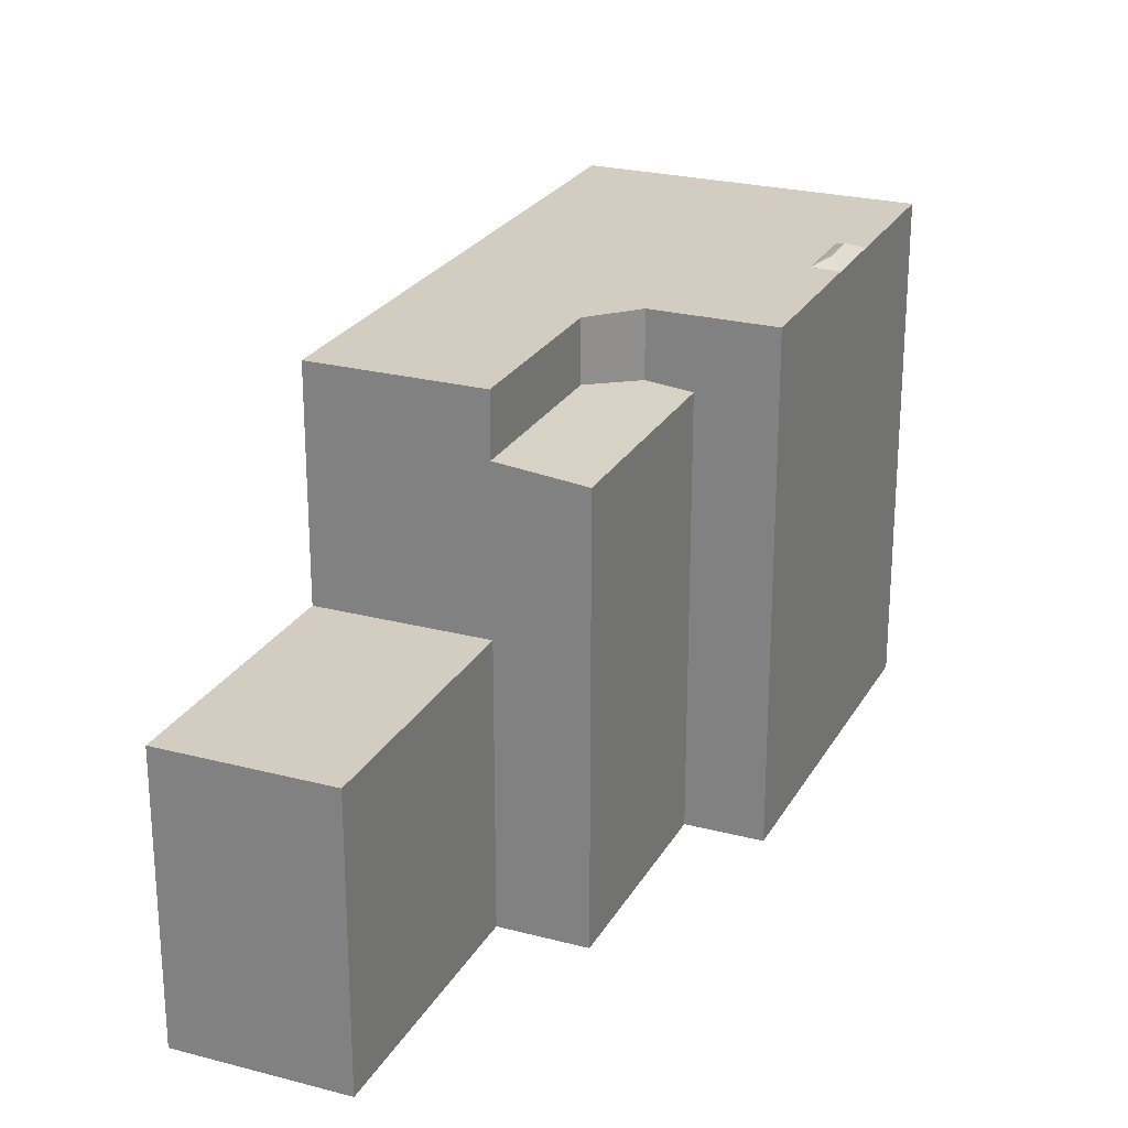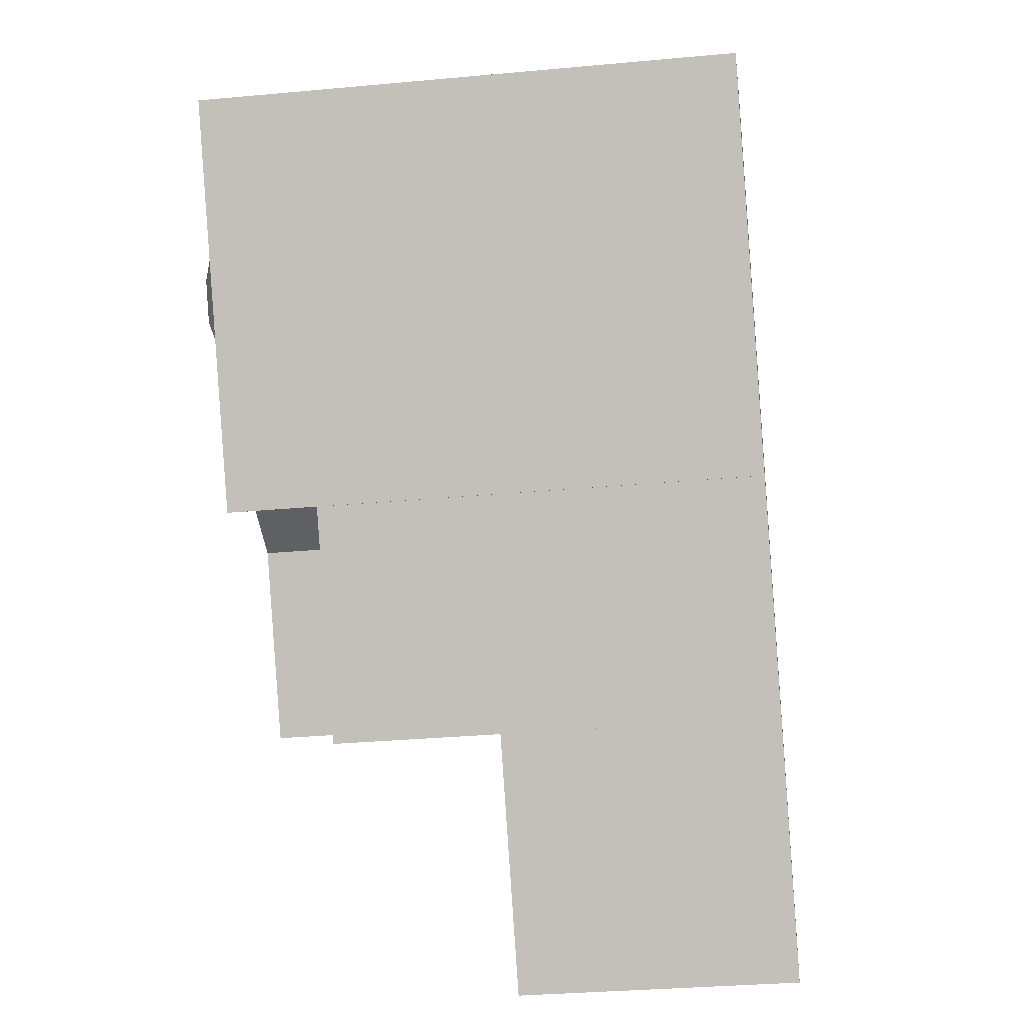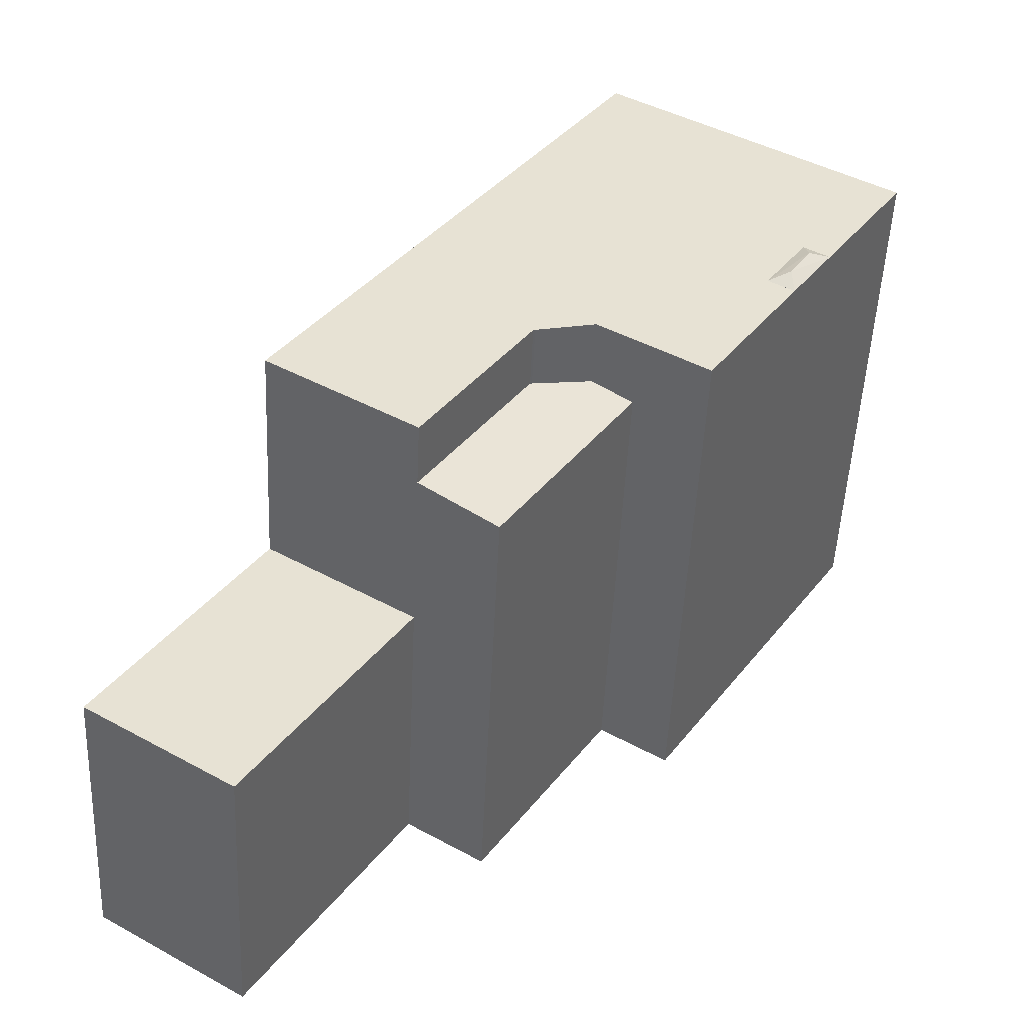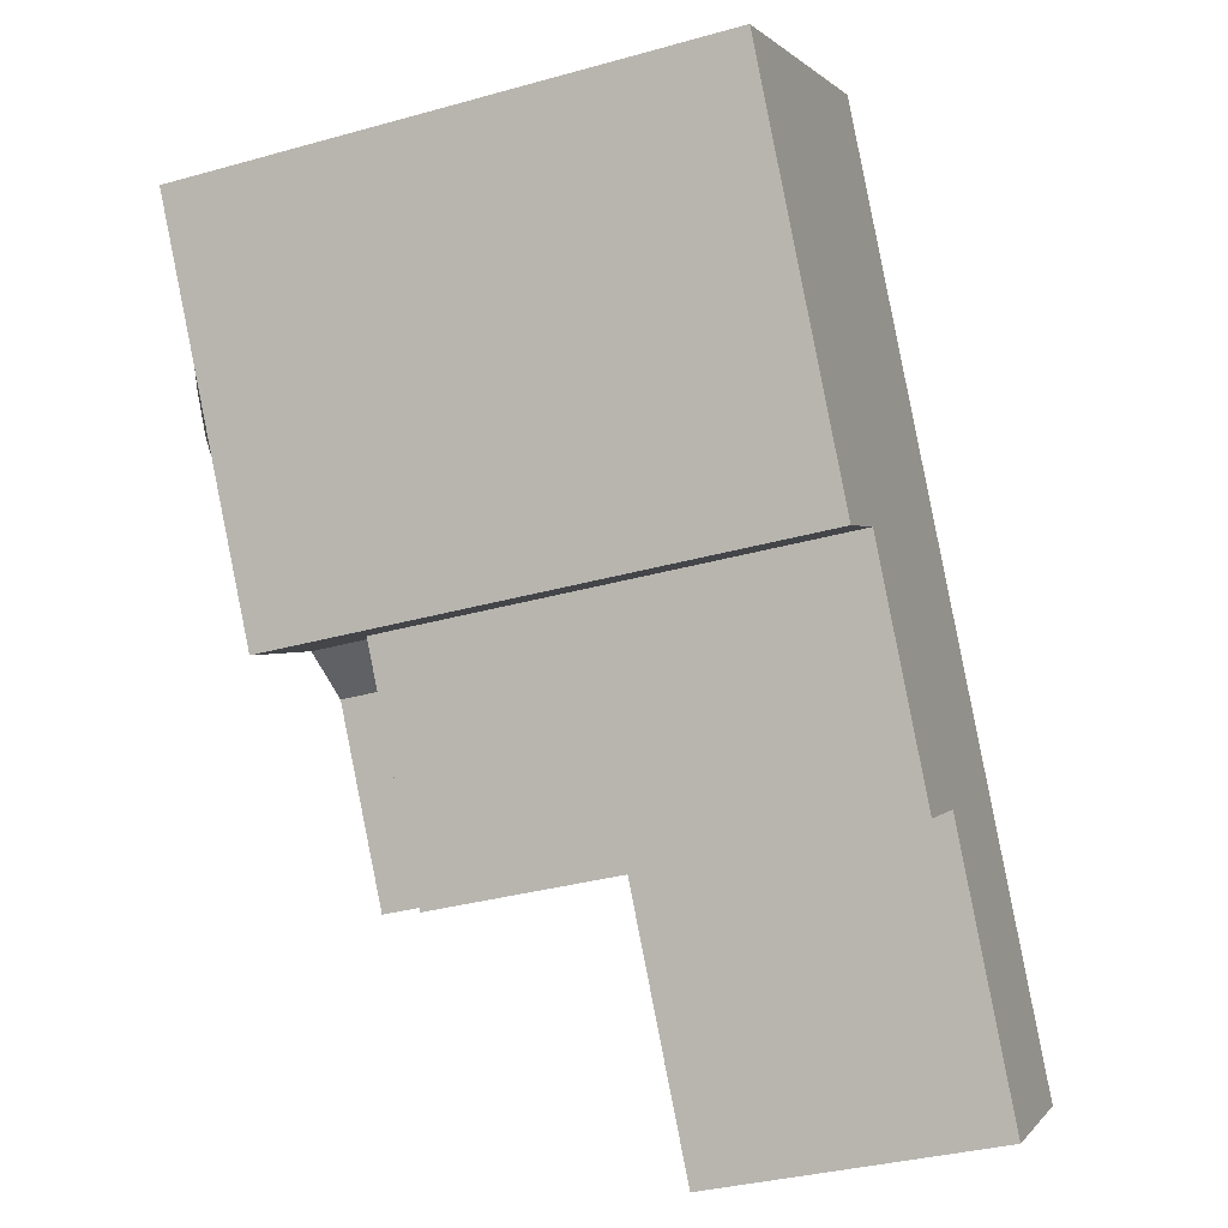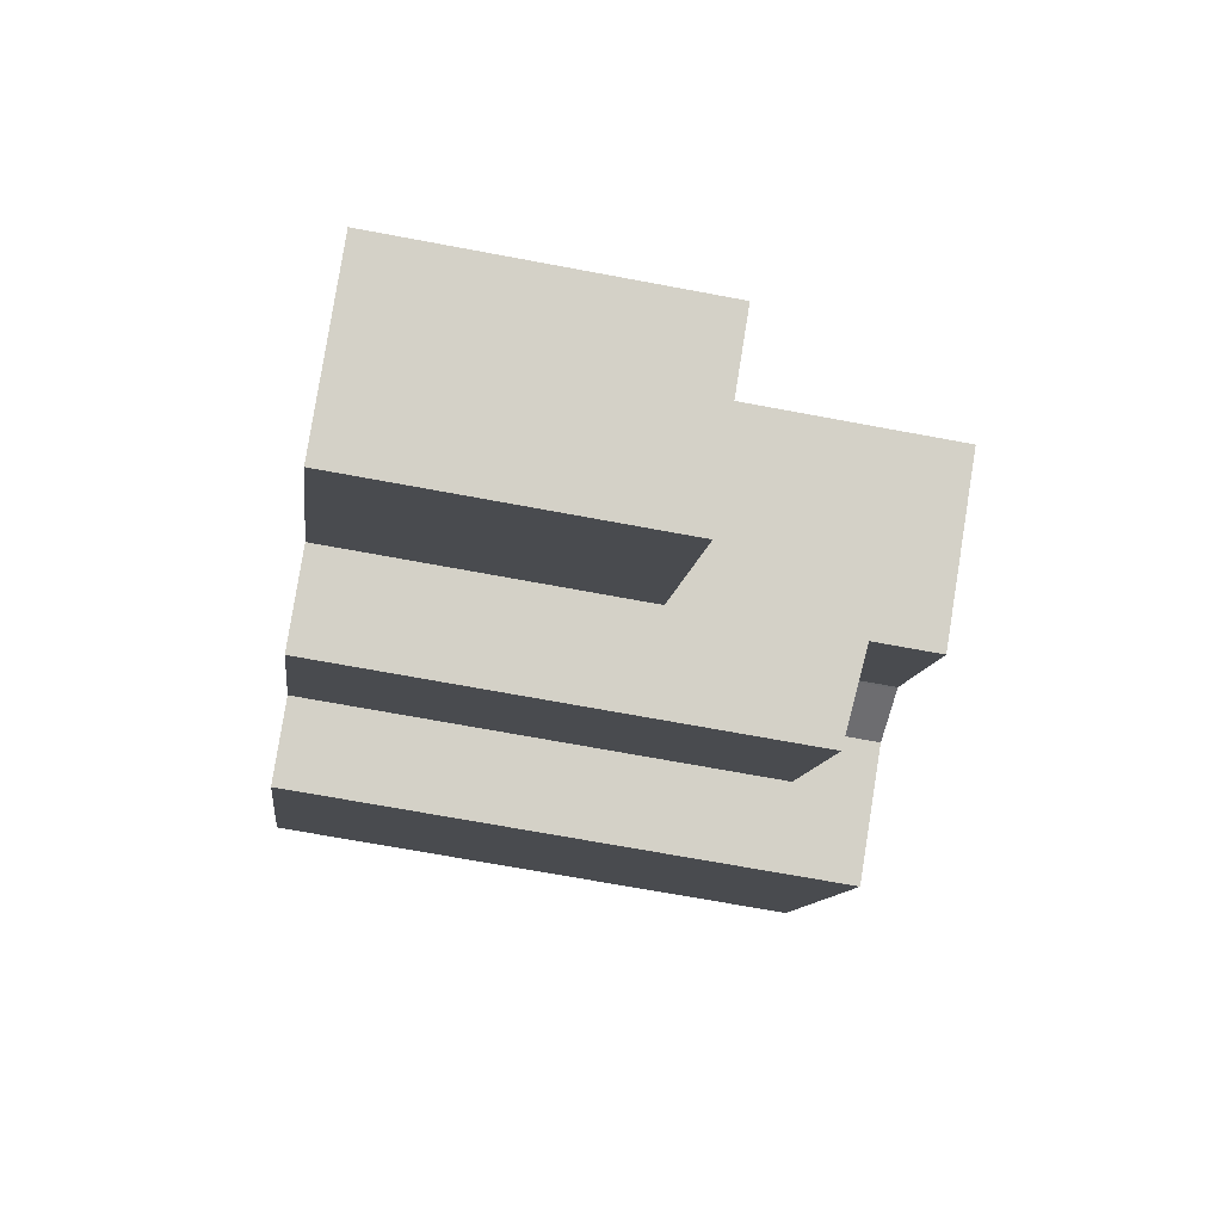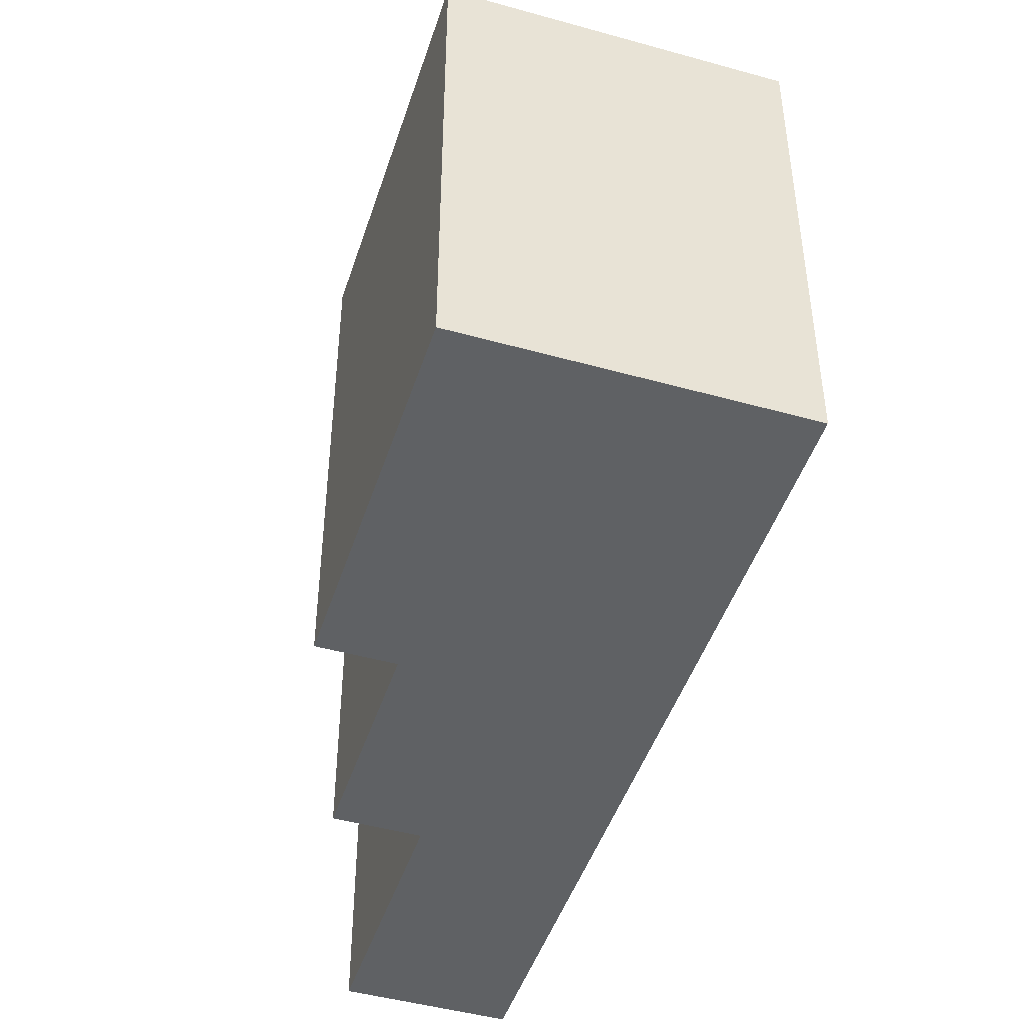
<metadata>
{"format":"obj","ext":"obj","renderer":"f3d","projection":"perspective","resolution":1024,"background":"white","views":[{"elev":24.7,"azim":170.2,"up":"+Y"},{"elev":-32.4,"azim":-82.7,"up":"+Z"},{"elev":-50.9,"azim":177.4,"up":"+Z"},{"elev":-34.0,"azim":-69.2,"up":"+Z"},{"elev":-66.8,"azim":79.2,"up":"+Z"},{"elev":-46.4,"azim":-50.7,"up":"+Y"}]}
</metadata>
<code>
v -1.555 4.408 -2.185
v 0.5908 4.603 -1.909
v 1.256 4.409 -6.511
v 0.5908 4.603 -1.909
v 0.6328 4.606 -1.919
v 1.256 4.409 -6.511
v 0.6328 4.606 -1.919
v 2.916 4.607 -5.432
v 1.256 4.409 -6.511
v -1.555 4.408 -2.185
v -0.6892 4.512 -1.622
v 0.5908 4.603 -1.909
v 6.101 0.9905 -3.362
v 9.409 0.9905 -8.453
v 6.224 0.9905 -10.52
v 2.916 0.9905 -5.432
v 0.5908 5.988 -1.909
v 3.6 5.988 0.4861
v 0.6328 5.988 -1.919
v -5.012 5.988 -0.08091
v -0.6892 5.988 -1.622
v -1.555 5.988 -2.185
v 0.6328 5.988 -1.919
v 4.142 5.988 -0.3473
v 6.101 5.988 -3.362
v 2.916 5.988 -5.432
v -5.012 5.988 -0.08091
v -1.555 5.988 -2.185
v -3.024 5.988 -3.14
v -4.46 5.988 0.2771
v 1.11 5.988 4.317
v -0.6892 5.988 -1.622
v -5.012 5.988 -0.08091
v -4.46 5.988 0.2771
v -0.6892 5.988 -1.622
v -4.477 5.988 0.3034
v 1.11 5.988 4.317
v -4.46 5.988 0.2771
v -5.304 5.988 1.576
v 1.11 5.988 4.317
v -4.477 5.988 0.3034
v 0.6328 5.988 -1.919
v 3.6 5.988 0.4861
v 4.142 5.988 -0.3473
v -7.753 5.988 4.137
v -1.439 5.988 8.24
v -5.366 5.988 1.672
v -5.366 5.988 1.672
v -1.439 5.988 8.24
v 1.11 5.988 4.317
v -7.753 5.988 4.137
v -5.366 5.988 1.672
v -5.642 5.988 1.493
v -7.753 5.988 4.137
v -5.642 5.988 1.493
v -5.918 5.988 1.313
v -5.366 5.988 1.672
v 1.11 5.988 4.317
v -5.304 5.988 1.576
v 0.5908 5.988 -1.909
v 1.602 5.988 3.56
v 3.6 5.988 0.4861
v -0.6892 5.988 -1.622
v 1.602 5.988 3.56
v 0.5908 5.988 -1.909
v -0.6892 5.988 -1.622
v 1.11 5.988 4.317
v 1.602 5.988 3.56
v -5.427 6.169 1.17
v -4.46 5.99 0.2771
v -4.965 6.169 0.4161
v -5.427 6.169 1.17
v -5.366 5.989 1.672
v -4.46 5.99 0.2771
v -5.012 5.988 -0.08091
v -4.965 6.169 0.4161
v -4.46 5.99 0.2771
v -5.918 5.988 1.313
v -5.366 5.989 1.672
v -5.427 6.169 1.17
v -5.918 5.988 1.313
v -4.965 6.169 0.4161
v -5.012 5.988 -0.08091
v -5.918 5.988 1.313
v -5.427 6.169 1.17
v -4.965 6.169 0.4161
v 1.256 4.409 -6.511
v 2.916 0.9905 -5.432
v 2.916 -5.27 -5.432
v 1.256 -5.27 -6.511
v 1.256 4.409 -6.511
v 2.916 4.607 -5.432
v 2.916 0.9905 -5.432
v 2.916 5.988 -5.432
v 6.101 5.988 -3.362
v 2.916 4.607 -5.432
v 2.916 4.607 -5.432
v 6.101 5.988 -3.362
v 6.101 0.9905 -3.362
v 2.916 0.9905 -5.432
v -1.555 4.408 -2.185
v -0.1497 -5.27 -4.348
v -1.555 -5.27 -2.185
v -0.1497 -5.27 -4.348
v 1.256 4.409 -6.511
v 1.256 -5.27 -6.511
v -1.555 4.408 -2.185
v 1.256 4.409 -6.511
v -0.1497 -5.27 -4.348
v 6.101 -5.27 -3.362
v 9.409 -5.27 -8.453
v 9.409 0.9905 -8.453
v 6.101 0.9905 -3.362
v -1.439 -5.27 8.24
v 1.11 -5.27 4.317
v 1.11 5.988 4.317
v -1.439 5.988 8.24
v 1.356 -5.27 3.939
v 1.602 -5.27 3.56
v 1.602 5.988 3.56
v 1.11 5.988 4.317
v 1.11 -5.27 4.317
v 1.356 -5.27 3.939
v 1.11 5.988 4.317
v 1.356 -5.27 3.939
v 1.602 5.988 3.56
v 1.602 -5.27 3.56
v 3.6 -5.27 0.4861
v 3.6 5.988 0.4861
v 1.602 5.988 3.56
v 3.6 -5.27 0.4861
v 4.142 -5.27 -0.3473
v 4.142 5.988 -0.3473
v 3.6 5.988 0.4861
v 4.142 5.988 -0.3473
v 6.101 0.9905 -3.362
v 6.101 5.988 -3.362
v 4.142 -5.27 -0.3473
v 6.101 -5.27 -3.362
v 6.101 0.9905 -3.362
v 4.142 5.988 -0.3473
v 4.142 -5.27 -0.3473
v 6.101 0.9905 -3.362
v 6.224 0.9905 -10.52
v 9.409 0.9905 -8.453
v 9.409 -5.27 -8.453
v 6.224 -5.27 -10.52
v 2.916 0.9905 -5.432
v 6.224 0.9905 -10.52
v 6.224 -5.27 -10.52
v 2.916 -5.27 -5.432
v -5.918 5.988 1.313
v -5.012 5.988 -0.08091
v -5.012 -5.27 -0.08091
v -5.918 -5.27 1.313
v -7.753 5.988 4.137
v -5.918 5.988 1.313
v -5.918 -5.27 1.313
v -7.753 -5.27 4.137
v -5.012 5.988 -0.08091
v -3.024 5.988 -3.14
v -3.024 -5.27 -3.14
v -5.012 -5.27 -0.08091
v -7.753 -5.27 4.137
v -1.439 -5.27 8.24
v -1.439 5.988 8.24
v -7.753 5.988 4.137
v -3.024 5.988 -3.14
v -1.555 4.408 -2.185
v -1.555 -5.27 -2.185
v -3.024 -5.27 -3.14
v -3.024 5.988 -3.14
v -1.555 5.988 -2.185
v -1.555 4.408 -2.185
v -1.555 5.988 -2.185
v -0.6892 5.988 -1.622
v -0.6892 4.512 -1.622
v -1.555 4.408 -2.185
v -4.477 5.988 0.3034
v -4.46 5.988 0.2771
v -4.46 5.99 0.2771
v -5.304 5.988 1.576
v -4.477 5.988 0.3034
v -4.46 5.99 0.2771
v -5.366 5.989 1.672
v -5.366 5.988 1.672
v -5.304 5.988 1.576
v -5.366 5.989 1.672
v -5.304 5.988 1.576
v -4.46 5.99 0.2771
v -5.012 5.988 -0.08091
v -4.46 5.99 0.2771
v -4.46 5.988 0.2771
v -5.642 5.988 1.493
v -5.366 5.988 1.672
v -5.366 5.989 1.672
v -5.918 5.988 1.313
v -5.642 5.988 1.493
v -5.366 5.989 1.672
v 0.6328 5.988 -1.919
v 2.916 5.988 -5.432
v 2.916 4.607 -5.432
v 0.6328 4.606 -1.919
v 0.5908 5.988 -1.909
v 0.6328 5.988 -1.919
v 0.6328 4.606 -1.919
v 0.5908 4.603 -1.909
v -0.6892 5.988 -1.622
v 0.5908 5.988 -1.909
v 0.5908 4.603 -1.909
v -0.6892 4.512 -1.622
v -7.753 -5.27 4.137
v -5.918 -5.27 1.313
v -5.012 -5.27 -0.08091
v -3.024 -5.27 -3.14
v -1.555 -5.27 -2.185
v -0.1497 -5.27 -4.348
v 1.256 -5.27 -6.511
v 2.916 -5.27 -5.432
v 6.224 -5.27 -10.52
v 9.409 -5.27 -8.453
v 6.101 -5.27 -3.362
v 4.142 -5.27 -0.3473
v 3.6 -5.27 0.4861
v 1.602 -5.27 3.56
v 1.356 -5.27 3.939
v 1.11 -5.27 4.317
v -1.439 -5.27 8.24
g CDNNDG02_0005390
f 1 2 3
f 4 5 6
f 7 8 9
f 10 11 12
f 16 13 15
f 14 15 13
f 17 18 19
f 20 21 22
f 23 24 26
f 25 26 24
f 27 28 29
f 30 31 32
f 33 34 35
f 36 37 38
f 39 40 41
f 42 43 44
f 45 46 47
f 48 49 50
f 51 52 53
f 54 55 56
f 57 58 59
f 60 61 62
f 63 64 65
f 66 67 68
f 69 70 71
f 72 73 74
f 75 76 77
f 78 79 80
f 81 82 83
f 84 85 86
f 89 90 88
f 87 88 90
f 91 92 93
f 94 95 96
f 100 97 99
f 98 99 97
f 101 102 103
f 104 105 106
f 107 108 109
f 110 112 113
f 110 111 112
f 115 116 114
f 114 116 117
f 118 119 120
f 121 122 123
f 124 125 126
f 128 129 127
f 127 129 130
f 132 133 131
f 131 133 134
f 135 136 137
f 138 139 140
f 141 142 143
f 144 145 146
f 147 144 146
f 148 150 151
f 148 149 150
f 152 153 154
f 155 152 154
f 156 158 159
f 156 157 158
f 160 161 162
f 163 160 162
f 164 166 167
f 166 164 165
f 170 171 169
f 168 169 171
f 172 173 174
f 178 175 177
f 176 177 175
f 179 180 181
f 182 183 184
f 185 186 187
f 188 189 190
f 191 192 193
f 194 195 196
f 197 198 199
f 200 202 203
f 200 201 202
f 205 206 204
f 204 206 207
f 208 210 211
f 208 209 210
f 213 227 228
f 214 226 227
f 214 225 226
f 216 224 225
f 212 213 228
f 213 214 227
f 216 223 224
f 214 215 216
f 219 222 223
f 214 216 225
f 216 217 223
f 217 218 219
f 223 217 219
f 220 221 222
f 219 220 222

</code>
